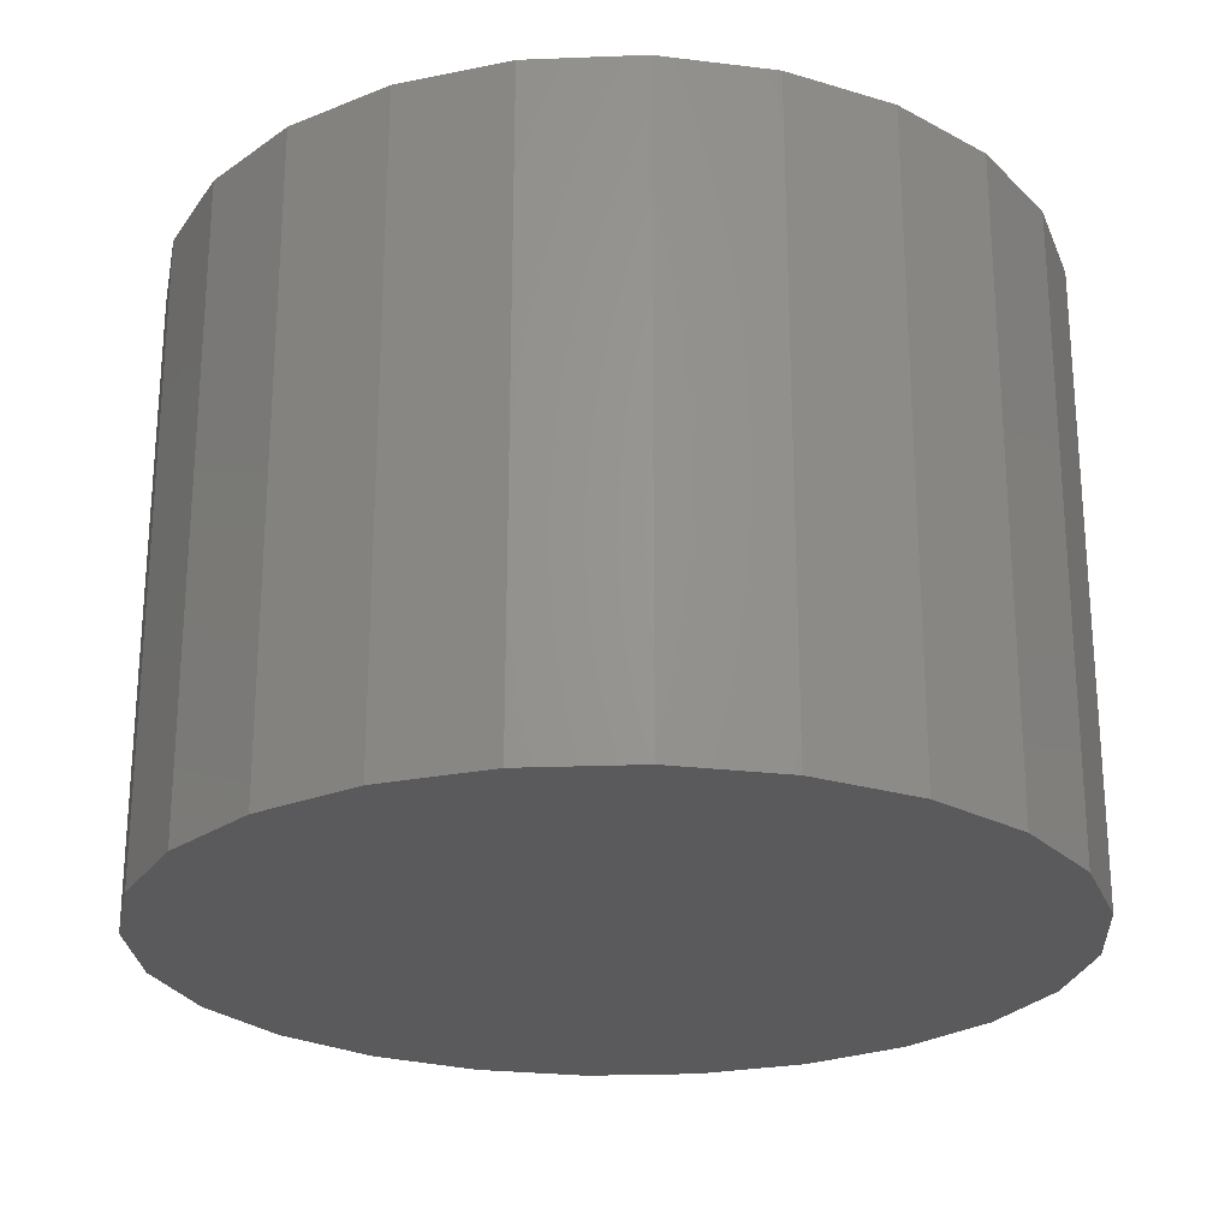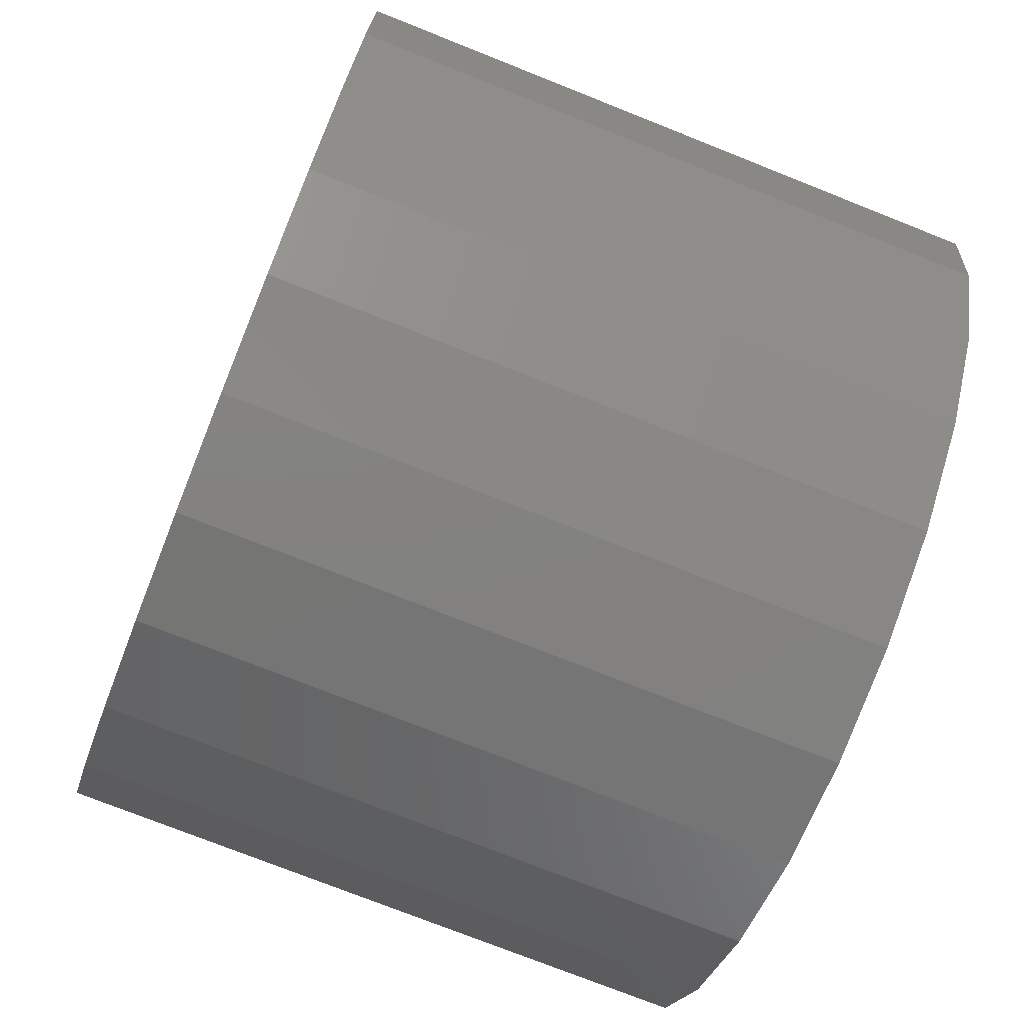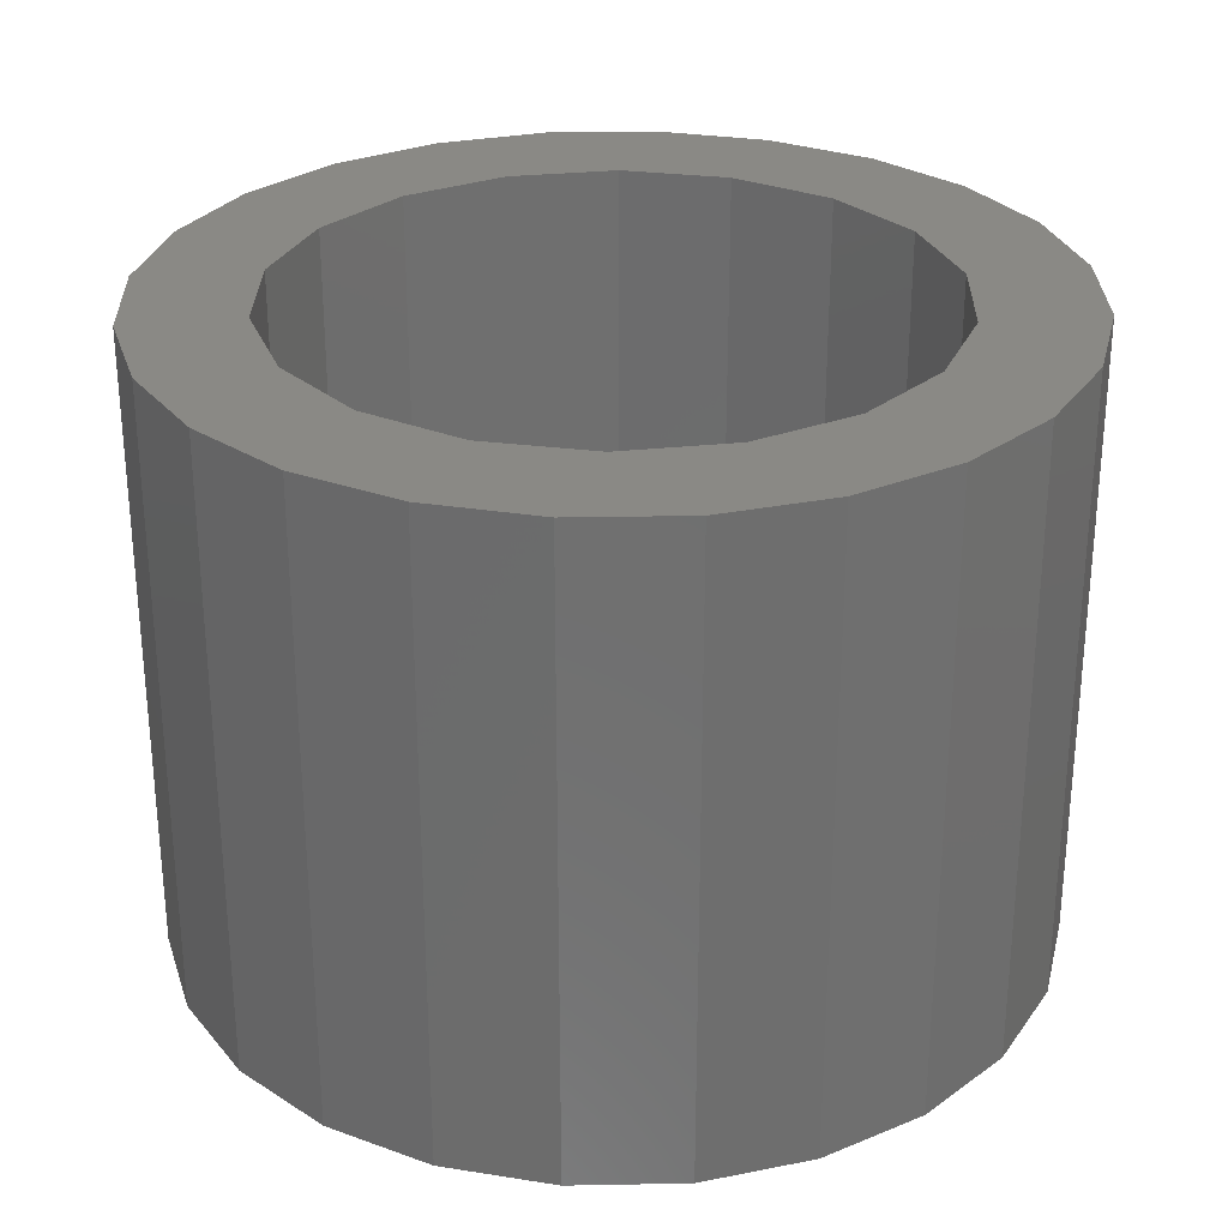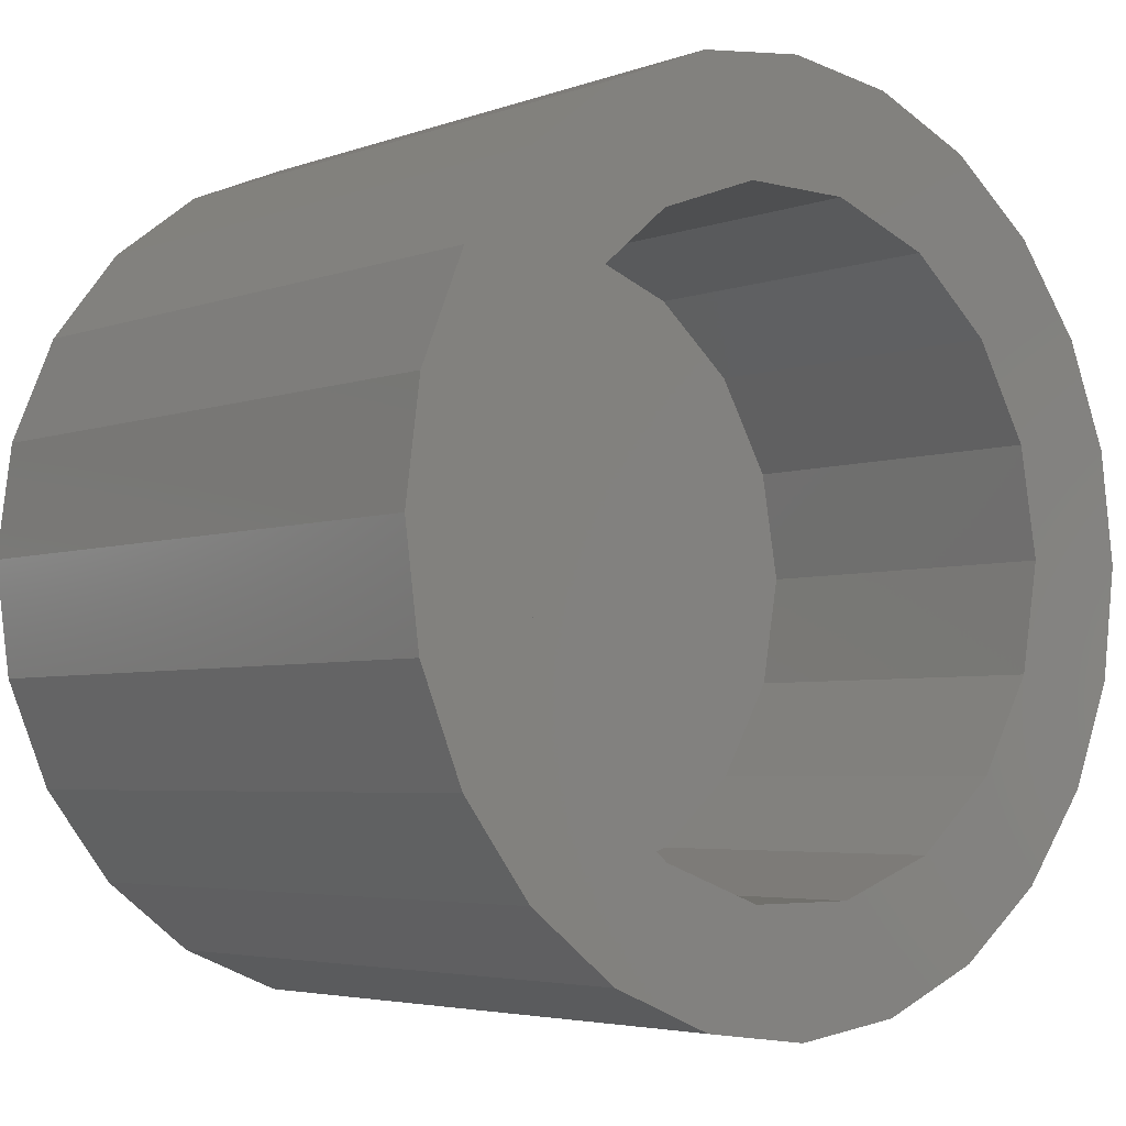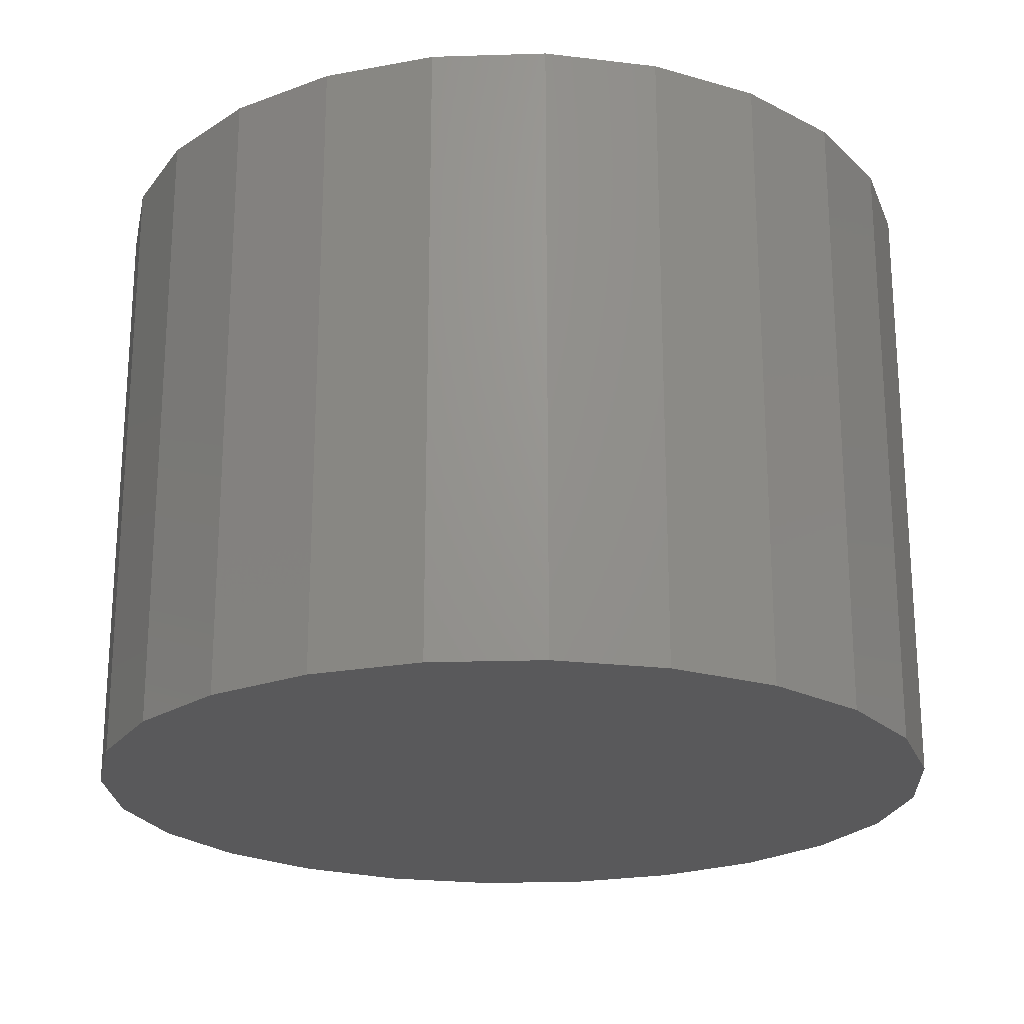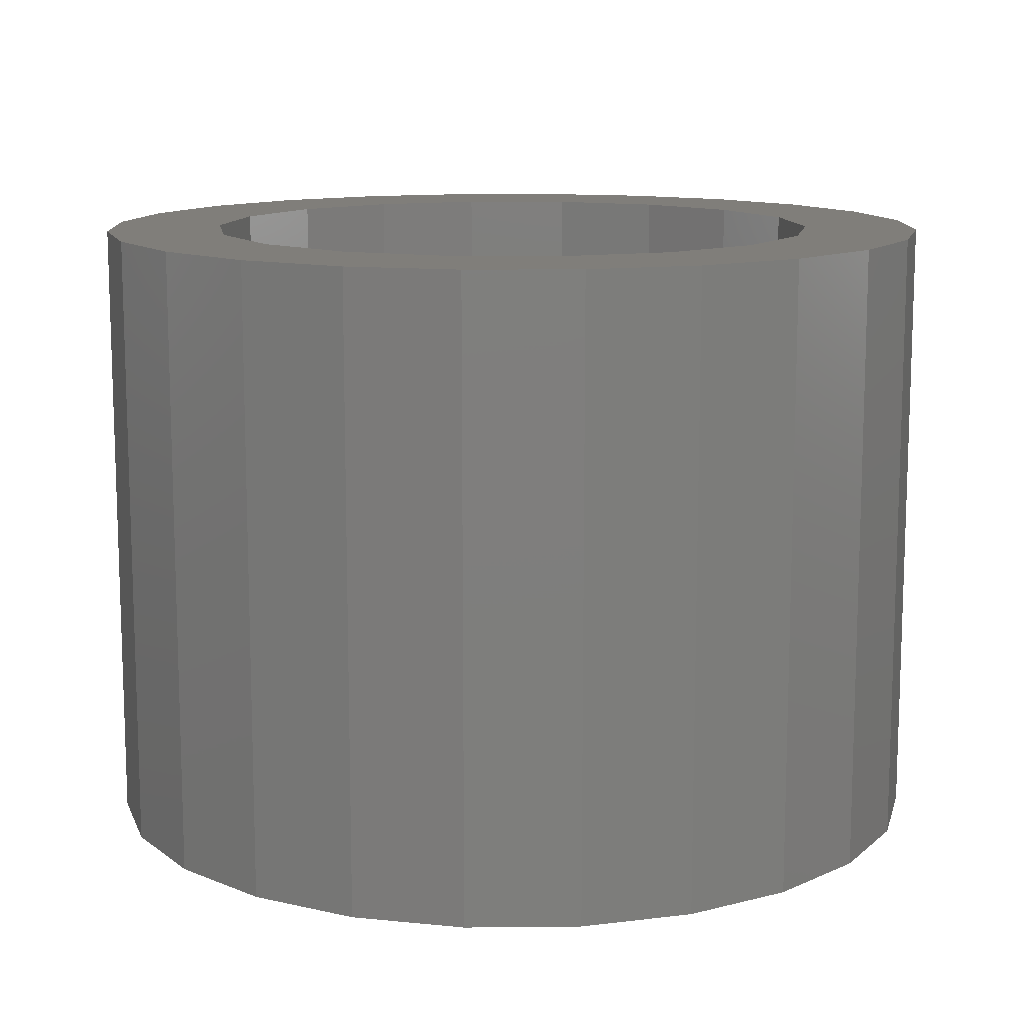
<metadata>
{"format":"stl","ext":"stl","renderer":"f3d","projection":"perspective","resolution":1024,"background":"white","views":[{"elev":-24.4,"azim":-153.9,"up":"+Z"},{"elev":-74.8,"azim":-111.7,"up":"+Y"},{"elev":28.7,"azim":50.9,"up":"+Z"},{"elev":-4.3,"azim":-40.6,"up":"+Y"},{"elev":-22.0,"azim":25.6,"up":"+Z"},{"elev":12.1,"azim":141.1,"up":"+Z"}]}
</metadata>
<code>
# stl→obj: 84 verts, 164 faces
v 7.5 0 11
v 7.244 1.941 0
v 7.244 1.941 11
v 7.5 0 0
v -7.5 0 0
v -7.244 1.941 11
v -7.244 1.941 0
v -7.5 0 11
v 1.941 7.244 0
v 0 7.5 11
v 1.941 7.244 11
v 0 7.5 0
v -1.941 -7.244 0
v 0 -7.5 11
v -1.941 -7.244 11
v 0 -7.5 0
v -5.303 -5.303 0
v -6.495 -3.75 11
v -6.495 -3.75 0
v -5.303 -5.303 11
v 7.244 -1.941 0
v 6.495 -3.75 0
v 6.495 3.75 0
v 5.303 -5.303 0
v 5.303 5.303 0
v 3.75 -6.495 0
v 3.75 6.495 0
v 1.941 -7.244 0
v -1.941 7.244 0
v -3.75 6.495 0
v -3.75 -6.495 0
v -5.303 5.303 0
v -6.495 3.75 0
v -7.244 -1.941 0
v 6.495 3.75 11
v 5.303 5.303 11
v 3.75 6.495 11
v -5.303 5.303 11
v -3.75 6.495 11
v 5.5 0 11
v 5.168 1.881 11
v 7.244 -1.941 11
v 5.168 -1.881 11
v 4.213 3.535 11
v 2.75 4.763 11
v 0.9551 5.416 11
v -0.9551 5.416 11
v -1.941 7.244 11
v -2.75 4.763 11
v -4.213 3.535 11
v -6.495 3.75 11
v -5.168 1.881 11
v 6.495 -3.75 11
v 4.213 -3.535 11
v 5.303 -5.303 11
v 2.75 -4.763 11
v 3.75 -6.495 11
v 1.941 -7.244 11
v 0.9551 -5.416 11
v -0.9551 -5.416 11
v -2.75 -4.763 11
v -3.75 -6.495 11
v -4.213 -3.535 11
v -5.168 -1.881 11
v -7.244 -1.941 11
v -5.5 0 11
v 5.5 0 5
v 5.168 1.881 5
v -5.168 1.881 5
v -5.5 0 5
v -0.9551 5.416 5
v 0.9551 5.416 5
v 0.9551 -5.416 5
v -0.9551 -5.416 5
v 2.75 4.763 5
v 4.213 3.535 5
v -4.213 3.535 5
v -2.75 4.763 5
v 5.168 -1.881 5
v 4.213 -3.535 5
v 2.75 -4.763 5
v -2.75 -4.763 5
v -4.213 -3.535 5
v -5.168 -1.881 5
f 1 2 3
f 2 1 4
f 5 6 7
f 6 5 8
f 9 10 11
f 10 9 12
f 13 14 15
f 14 13 16
f 17 18 19
f 18 17 20
f 21 2 4
f 22 2 21
f 22 23 2
f 24 23 22
f 24 25 23
f 26 25 24
f 26 27 25
f 28 27 26
f 28 9 27
f 16 9 28
f 16 12 9
f 13 12 16
f 13 29 12
f 13 30 29
f 31 30 13
f 17 30 31
f 17 32 30
f 19 32 17
f 19 33 32
f 34 33 19
f 34 7 33
f 7 34 5
f 35 25 36
f 25 35 23
f 3 23 35
f 23 3 2
f 25 37 36
f 37 25 27
f 30 38 39
f 38 30 32
f 40 1 3
f 41 3 35
f 1 40 42
f 43 42 40
f 44 35 36
f 3 41 40
f 35 44 41
f 45 36 37
f 36 45 44
f 11 45 37
f 11 46 45
f 10 46 11
f 10 47 46
f 48 47 10
f 48 49 47
f 39 49 48
f 38 49 39
f 49 38 50
f 51 50 38
f 50 51 52
f 6 52 51
f 42 43 53
f 54 53 43
f 53 54 55
f 56 55 54
f 55 56 57
f 56 58 57
f 59 58 56
f 59 14 58
f 60 14 59
f 60 15 14
f 61 15 60
f 61 62 15
f 20 61 63
f 18 63 64
f 61 20 62
f 65 64 66
f 52 6 66
f 63 18 20
f 8 66 6
f 64 65 18
f 66 8 65
f 12 48 10
f 48 12 29
f 17 62 20
f 62 17 31
f 34 8 5
f 8 34 65
f 27 11 37
f 11 27 9
f 33 38 32
f 38 33 51
f 7 51 33
f 51 7 6
f 29 39 48
f 39 29 30
f 42 4 1
f 4 42 21
f 16 58 14
f 58 16 28
f 26 55 57
f 55 26 24
f 31 15 62
f 15 31 13
f 19 65 34
f 65 19 18
f 28 57 58
f 57 28 26
f 53 21 42
f 21 53 22
f 55 22 53
f 22 55 24
f 67 41 68
f 41 67 40
f 66 69 52
f 69 66 70
f 71 46 47
f 46 71 72
f 73 60 59
f 60 73 74
f 75 44 45
f 44 75 76
f 68 44 76
f 44 68 41
f 72 45 46
f 45 72 75
f 77 49 50
f 49 77 78
f 52 77 50
f 77 52 69
f 78 47 49
f 47 78 71
f 68 79 67
f 76 79 68
f 76 80 79
f 75 80 76
f 75 81 80
f 72 81 75
f 72 73 81
f 71 73 72
f 71 74 73
f 78 74 71
f 78 82 74
f 77 82 78
f 77 83 82
f 69 83 77
f 69 84 83
f 84 69 70
f 80 43 79
f 43 80 54
f 79 40 67
f 40 79 43
f 74 61 60
f 61 74 82
f 63 84 64
f 84 63 83
f 64 70 66
f 70 64 84
f 80 56 54
f 56 80 81
f 81 59 56
f 59 81 73
f 82 63 61
f 63 82 83

</code>
